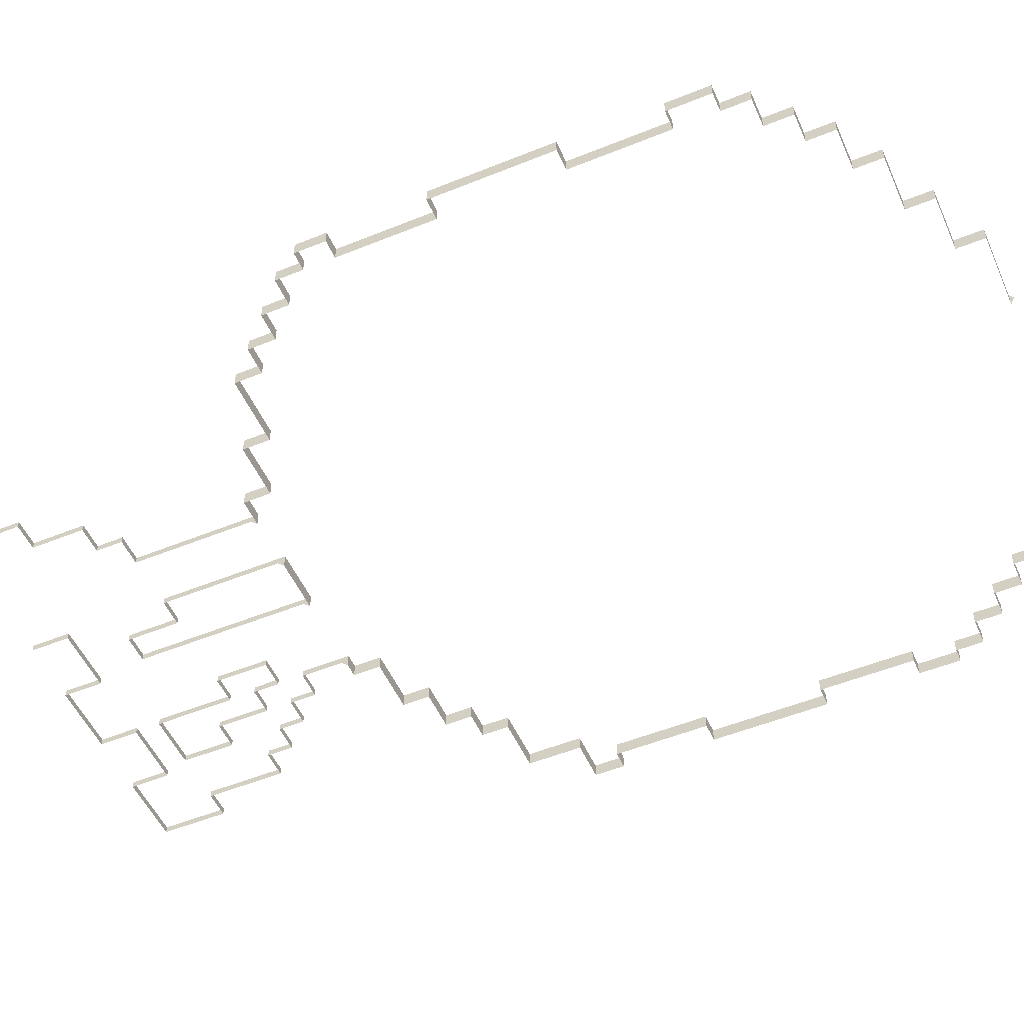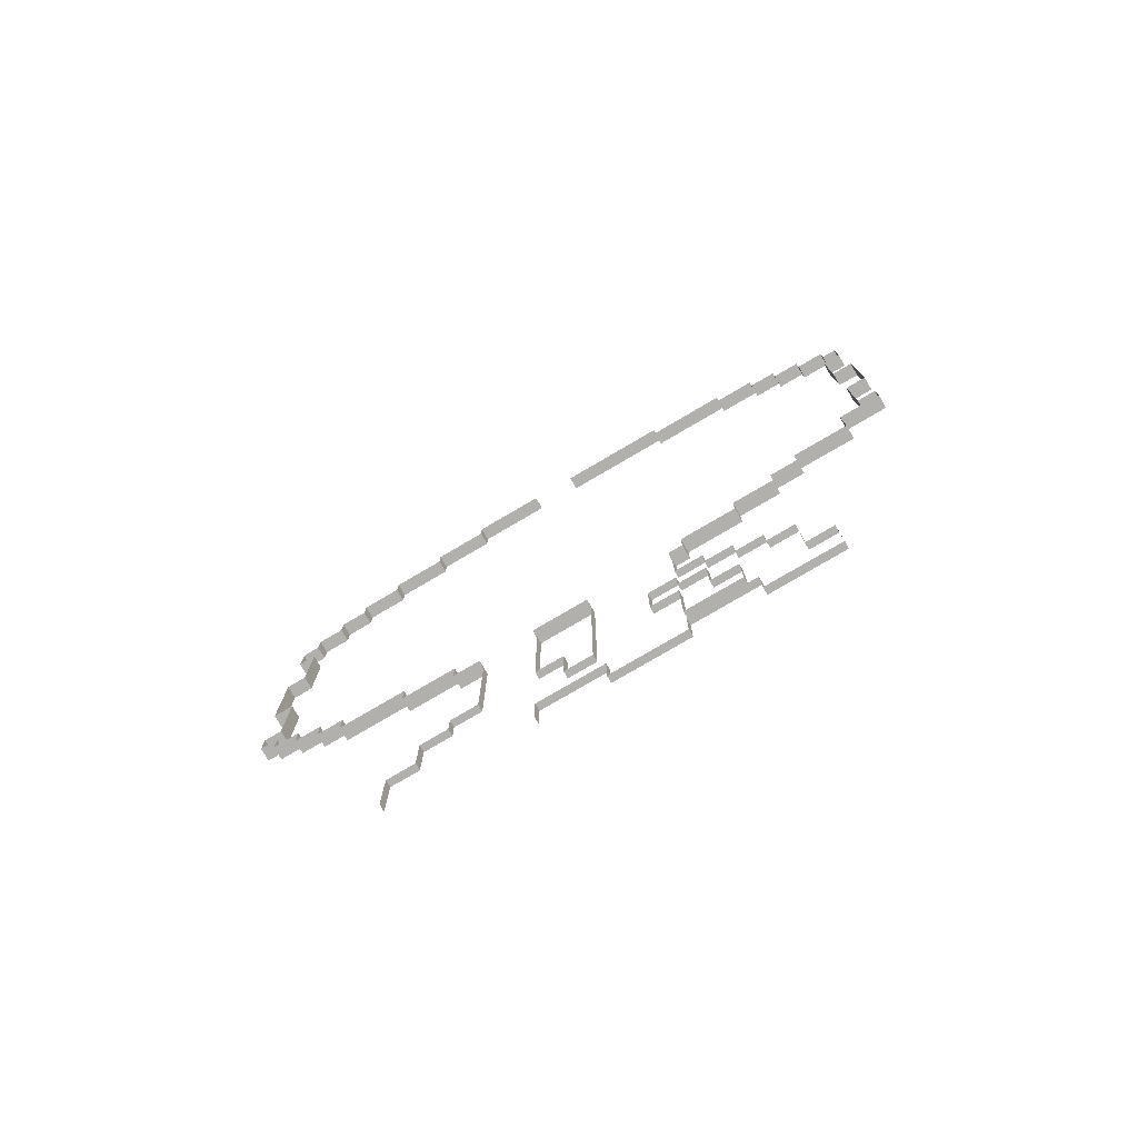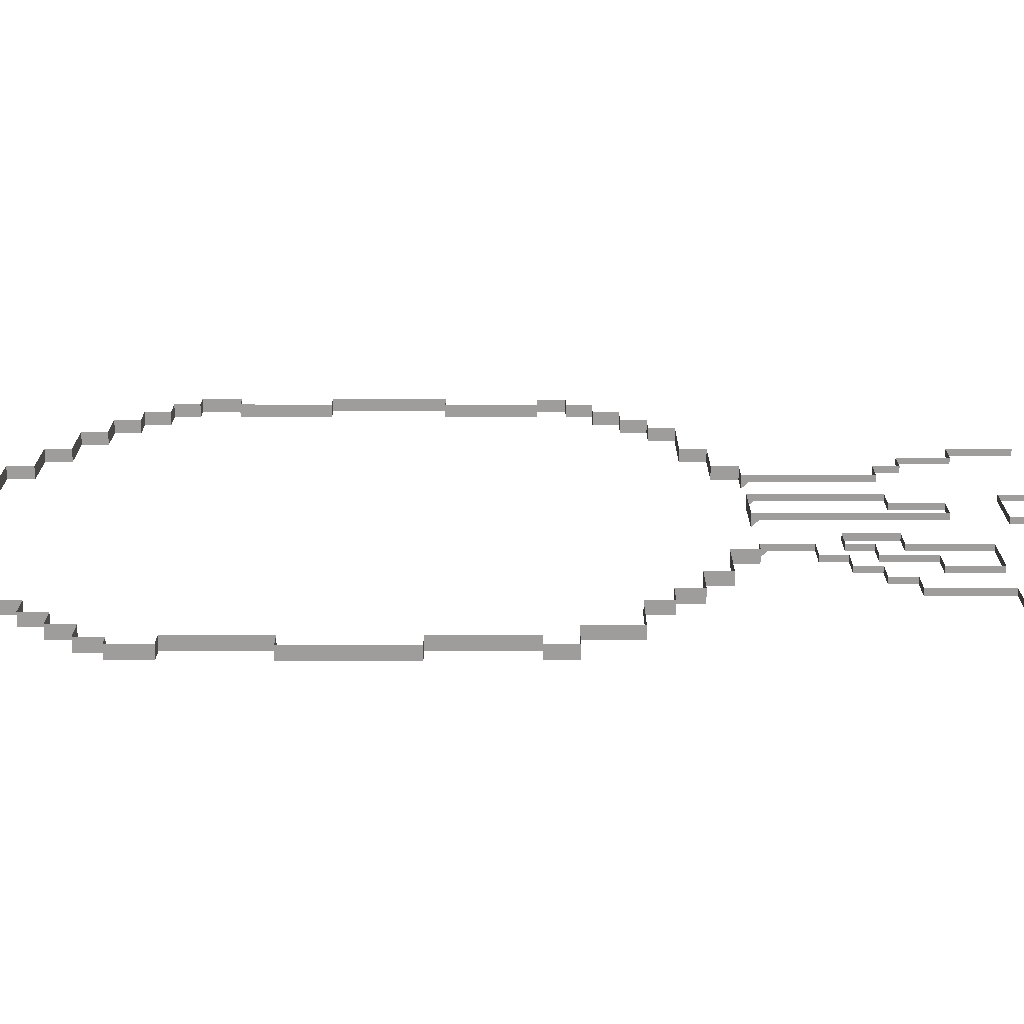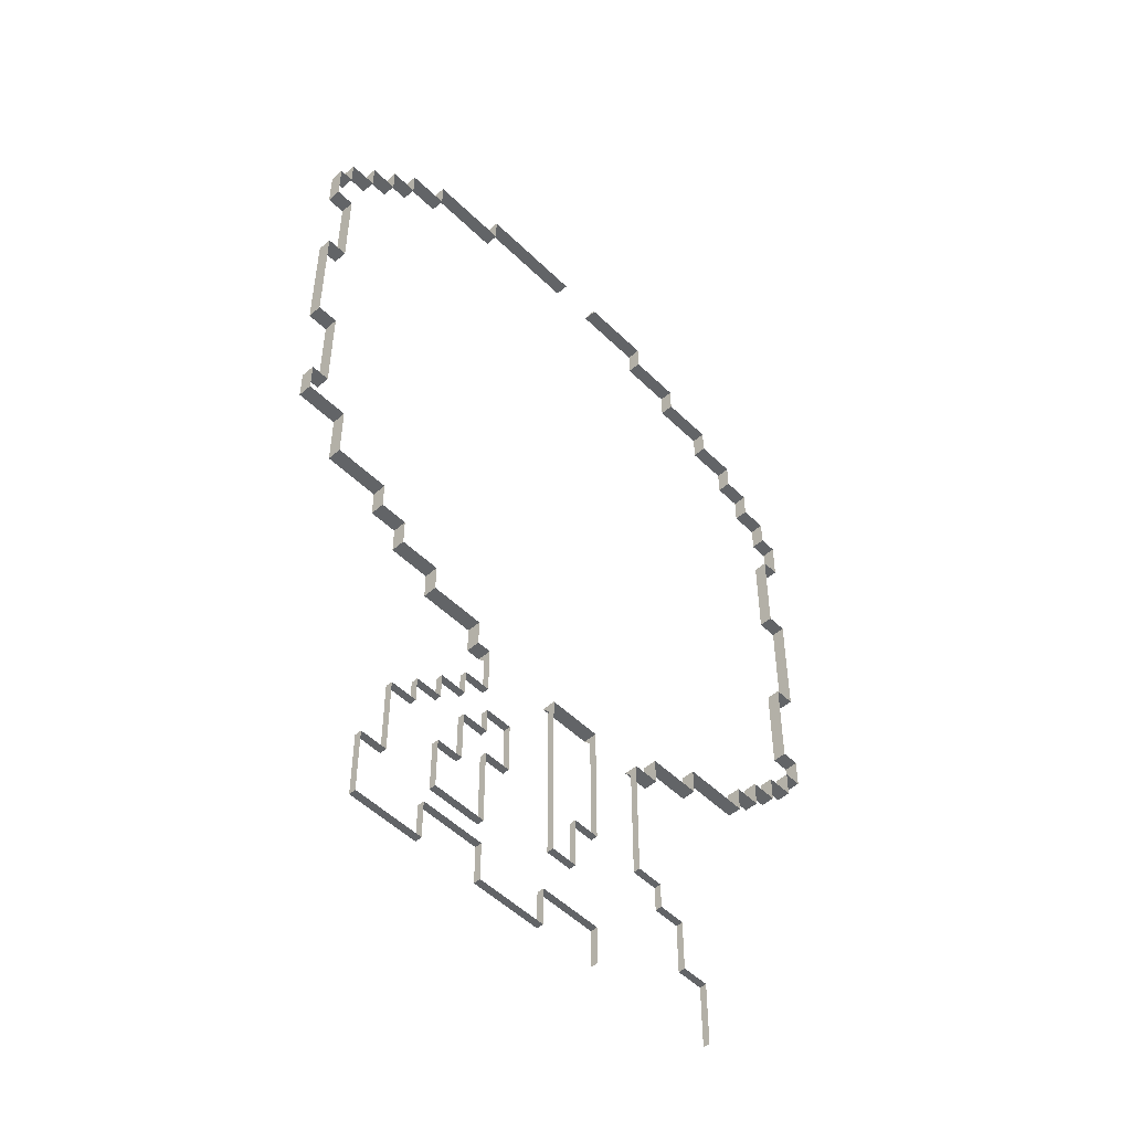
<metadata>
{"format":"obj","ext":"obj","renderer":"f3d","projection":"perspective","resolution":1024,"background":"white","views":[{"elev":-51.9,"azim":113.7,"up":"+Z"},{"elev":-78.6,"azim":-149.7,"up":"+Y"},{"elev":19.4,"azim":-89.9,"up":"+Z"},{"elev":-51.1,"azim":-46.6,"up":"+Y"}]}
</metadata>
<code>
g Ground1
v -11.8 -18.47 -21.31
v -11.8 -20.47 -22.31
v -11.8 -20.47 -21.31
v -11.8 -18.47 -22.31
v -15.8 -18.47 -22.31
v -11.8 -18.47 -21.31
v -15.8 -18.47 -21.31
v -11.8 -18.47 -22.31
v 5.196 -20.47 -21.31
v 5.196 -18.47 -22.31
v 5.196 -18.47 -21.31
v 5.196 -20.47 -22.31
v 5.196 -18.47 -22.31
v 9.196 -18.47 -21.31
v 5.196 -18.47 -21.31
v 9.196 -18.47 -22.31
v -15.8 -16.47 -21.31
v -15.8 -18.47 -22.31
v -15.8 -18.47 -21.31
v -15.8 -16.47 -22.31
v -18.8 -16.47 -22.31
v -15.8 -16.47 -21.31
v -18.8 -16.47 -21.31
v -15.8 -16.47 -22.31
v 9.196 -18.47 -21.31
v 9.196 -16.47 -22.31
v 9.196 -16.47 -21.31
v 9.196 -18.47 -22.31
v 9.196 -16.47 -21.31
v 14.2 -16.47 -22.31
v 14.2 -16.47 -21.31
v 9.196 -16.47 -22.31
v -18.8 -14.47 -21.31
v -18.8 -16.47 -22.31
v -18.8 -16.47 -21.31
v -18.8 -14.47 -22.31
v -20.8 -14.47 -21.31
v -18.8 -14.47 -22.31
v -18.8 -14.47 -21.31
v -20.8 -14.47 -22.31
v 14.2 -14.47 -21.31
v 16.2 -14.47 -22.31
v 16.2 -14.47 -21.31
v 14.2 -14.47 -22.31
v 14.2 -16.47 -21.31
v 14.2 -14.47 -22.31
v 14.2 -14.47 -21.31
v 14.2 -16.47 -22.31
v -20.8 -12.47 -21.31
v -20.8 -14.47 -22.31
v -20.8 -14.47 -21.31
v -20.8 -12.47 -22.31
v -24.8 -12.47 -22.31
v -20.8 -12.47 -21.31
v -24.8 -12.47 -21.31
v -20.8 -12.47 -22.31
v 16.2 -12.47 -21.31
v 18.2 -12.47 -22.31
v 18.2 -12.47 -21.31
v 16.2 -12.47 -22.31
v 16.2 -14.47 -21.31
v 16.2 -12.47 -22.31
v 16.2 -12.47 -21.31
v 16.2 -14.47 -22.31
v 18.2 -10.47 -21.31
v 20.2 -10.47 -22.31
v 20.2 -10.47 -21.31
v 18.2 -10.47 -22.31
v 18.2 -12.47 -21.31
v 18.2 -10.47 -22.31
v 18.2 -10.47 -21.31
v 18.2 -12.47 -22.31
v -24.8 -8.468 -22.31
v -24.8 -12.47 -21.31
v -24.8 -8.468 -21.31
v -24.8 -12.47 -22.31
v -27.83 -8.468 -22.31
v -24.8 -8.468 -21.31
v -27.83 -8.468 -21.31
v -24.8 -8.468 -22.31
v 21.52 -8.468 -21.31
v 20.2 -8.468 -22.31
v 21.52 -8.468 -22.31
v 20.2 -8.468 -21.31
v 20.2 -10.47 -21.31
v 20.2 -8.468 -22.31
v 20.2 -8.468 -21.31
v 20.2 -10.47 -22.31
v -27.83 -6.237 -22.31
v -27.83 -8.468 -21.31
v -27.83 -6.237 -21.31
v -27.83 -8.468 -22.31
v 21.52 -8.468 -22.31
v 21.52 -6.237 -21.31
v 21.52 -8.468 -21.31
v 21.52 -6.237 -22.31
v -26.5 -6.237 -22.31
v -27.83 -6.237 -21.31
v -26.5 -6.237 -21.31
v -27.83 -6.237 -22.31
v 20.2 -6.237 -21.31
v 21.52 -6.237 -22.31
v 20.2 -6.237 -22.31
v 21.52 -6.237 -21.31
v -28 0.7633 -22.31
v -26.5 0.7633 -21.31
v -28 0.7633 -21.31
v -26.5 0.7633 -22.31
v 20.2 0.7633 -22.31
v 21.7 0.7633 -21.31
v 20.2 0.7633 -21.31
v 21.7 0.7633 -22.31
v 20.2 -6.237 -22.31
v 20.2 0.7633 -21.31
v 20.2 -6.237 -21.31
v 20.2 0.7633 -22.31
v -26.5 9.485 -21.31
v -28 9.485 -22.31
v -28 9.485 -21.31
v -26.5 9.485 -22.31
v -26.5 16.49 -22.31
v -26.5 9.485 -21.31
v -26.5 16.49 -21.31
v -26.5 9.485 -22.31
v -27.83 16.49 -22.31
v -26.5 16.49 -21.31
v -27.83 16.49 -21.31
v -26.5 16.49 -22.31
v 20.2 9.477 -21.31
v 20.2 16.49 -22.31
v 20.2 16.49 -21.31
v 20.2 9.477 -22.31
v -27.83 19.53 -22.31
v -27.83 16.49 -21.31
v -27.83 19.53 -21.31
v -27.83 16.49 -22.31
v 21.52 16.49 -22.31
v 21.52 19.53 -21.31
v 21.52 16.49 -21.31
v 21.52 19.53 -22.31
v -26.8 19.53 -21.31
v -27.83 19.53 -22.31
v -27.83 19.53 -21.31
v -26.8 19.53 -22.31
v -26.8 21.53 -21.31
v -26.8 19.53 -22.31
v -26.8 19.53 -21.31
v -26.8 21.53 -22.31
v 20.2 19.53 -21.31
v 21.52 19.53 -22.31
v 20.2 19.53 -22.31
v 21.52 19.53 -21.31
v 20.2 19.53 -21.31
v 20.2 21.53 -22.31
v 20.2 21.53 -21.31
v 20.2 19.53 -22.31
v -24.8 21.53 -21.31
v -26.8 21.53 -22.31
v -26.8 21.53 -21.31
v -24.8 21.53 -22.31
v -24.8 23.53 -21.31
v -24.8 21.53 -22.31
v -24.8 21.53 -21.31
v -24.8 23.53 -22.31
v 20.2 21.53 -21.31
v 18.2 21.53 -22.31
v 18.2 21.53 -21.31
v 20.2 21.53 -22.31
v 18.2 21.53 -21.31
v 18.2 23.53 -22.31
v 18.2 23.53 -21.31
v 18.2 21.53 -22.31
v -22.8 23.53 -21.31
v -24.8 23.53 -22.31
v -24.8 23.53 -21.31
v -22.8 23.53 -22.31
v -22.8 25.53 -21.31
v -22.8 23.53 -22.31
v -22.8 23.53 -21.31
v -22.8 25.53 -22.31
v 18.2 23.53 -21.31
v 16.2 23.53 -22.31
v 16.2 23.53 -21.31
v 18.2 23.53 -22.31
v 16.2 23.53 -21.31
v 16.2 25.53 -22.31
v 16.2 25.53 -21.31
v 16.2 23.53 -22.31
v -20.8 25.53 -21.31
v -22.8 25.53 -22.31
v -22.8 25.53 -21.31
v -20.8 25.53 -22.31
v -20.8 27.53 -21.31
v -20.8 25.53 -22.31
v -20.8 25.53 -21.31
v -20.8 27.53 -22.31
v 13.2 25.53 -21.31
v 13.2 27.53 -22.31
v 13.2 27.53 -21.31
v 13.2 25.53 -22.31
v 16.2 25.53 -21.31
v 13.2 25.53 -22.31
v 13.2 25.53 -21.31
v 16.2 25.53 -22.31
v -17.8 27.53 -22.31
v -20.8 27.53 -21.31
v -17.8 27.53 -21.31
v -20.8 27.53 -22.31
v -17.8 29.53 -21.31
v -17.8 27.53 -22.31
v -17.8 27.53 -21.31
v -17.8 29.53 -22.31
v 9.196 27.53 -21.31
v 9.196 29.53 -22.31
v 9.196 29.53 -21.31
v 9.196 27.53 -22.31
v 13.2 27.53 -22.31
v 9.196 27.53 -21.31
v 13.2 27.53 -21.31
v 9.196 27.53 -22.31
v -11.8 29.53 -21.31
v -17.8 29.53 -22.31
v -17.8 29.53 -21.31
v -11.8 29.53 -22.31
v -11.8 31.53 -21.31
v -11.8 29.53 -22.31
v -11.8 29.53 -21.31
v -11.8 31.53 -22.31
v 5.196 29.53 -21.31
v 5.196 31.53 -22.31
v 5.196 31.53 -21.31
v 5.196 29.53 -22.31
v 9.196 29.53 -22.31
v 5.196 29.53 -21.31
v 9.196 29.53 -21.31
v 5.196 29.53 -22.31
v 20.2 9.477 -21.31
v 21.7 9.477 -22.31
v 20.2 9.477 -22.31
v 21.7 9.477 -21.31
v -12.77 -24.1 -21.31
v -10.77 -24.1 -21.81
v -12.77 -24.1 -21.81
v -10.77 -24.1 -21.31
v -12.77 -26.04 -21.31
v -12.77 -24.1 -21.81
v -12.77 -26.04 -21.81
v -12.77 -24.1 -21.31
v -14.77 -26.04 -21.31
v -12.77 -26.04 -21.81
v -14.77 -26.04 -21.81
v -12.77 -26.04 -21.31
v -14.77 -27.99 -21.31
v -14.77 -26.04 -21.81
v -14.77 -27.99 -21.81
v -14.77 -26.04 -21.31
v -16.77 -27.99 -21.31
v -14.77 -27.99 -21.81
v -16.77 -27.99 -21.81
v -14.77 -27.99 -21.31
v -16.77 -29.93 -21.31
v -16.77 -27.99 -21.81
v -16.77 -29.93 -21.81
v -16.77 -27.99 -21.31
v -18.77 -29.93 -21.31
v -16.77 -29.93 -21.81
v -18.77 -29.93 -21.81
v -16.77 -29.93 -21.31
v -18.77 -29.93 -21.81
v -18.77 -35.76 -21.31
v -18.77 -29.93 -21.31
v -18.77 -35.76 -21.81
v -20.76 -35.76 -21.31
v -18.77 -35.76 -21.81
v -20.76 -35.76 -21.81
v -18.77 -35.76 -21.31
v -10.86 -37.7 -21.81
v -15.59 -37.7 -21.31
v -15.59 -37.7 -21.81
v -10.86 -37.7 -21.31
v -10.86 -37.7 -21.81
v -10.86 -40.59 -21.31
v -10.86 -37.7 -21.31
v -10.86 -40.59 -21.81
v -0.9045 -37.7 -21.81
v -5.599 -37.7 -21.31
v -5.599 -37.7 -21.81
v -0.9045 -37.7 -21.31
v -0.9045 -40.57 -21.31
v -0.9045 -37.7 -21.81
v -0.9045 -40.57 -21.81
v -0.9045 -37.7 -21.31
v 9.235 -40.57 -21.31
v 9.235 -35.76 -21.81
v 9.235 -35.76 -21.31
v 9.235 -40.57 -21.81
v 7.212 -35.76 -21.31
v 9.235 -35.76 -21.81
v 7.212 -35.76 -21.81
v 9.235 -35.76 -21.31
v 7.212 -35.76 -21.31
v 7.212 -31.87 -21.81
v 7.212 -31.87 -21.31
v 7.212 -35.76 -21.81
v 5.213 -31.87 -21.31
v 7.212 -31.87 -21.81
v 5.213 -31.87 -21.81
v 7.212 -31.87 -21.31
v 5.213 -29.93 -21.31
v 5.213 -31.87 -21.81
v 5.213 -29.93 -21.81
v 5.213 -31.87 -21.31
v 3.215 -29.93 -21.31
v 5.213 -29.93 -21.81
v 3.215 -29.93 -21.81
v 5.213 -29.93 -21.31
v -2.78 -29.93 -21.81
v -0.7817 -29.93 -21.31
v -0.7817 -29.93 -21.81
v -2.78 -29.93 -21.31
v -2.78 -29.93 -21.81
v -2.78 -33.81 -21.31
v -2.78 -29.93 -21.31
v -2.78 -33.81 -21.81
v -4.778 -33.81 -21.81
v -2.78 -33.81 -21.31
v -2.78 -33.81 -21.81
v -4.778 -33.81 -21.31
v -10.77 -35.76 -21.81
v -14.77 -35.76 -21.31
v -10.77 -35.76 -21.31
v -14.77 -35.76 -21.81
v -14.77 -35.76 -21.81
v -14.77 -31.87 -21.31
v -14.77 -35.76 -21.31
v -14.77 -31.87 -21.81
v -12.77 -31.87 -21.31
v -14.77 -31.87 -21.81
v -12.77 -31.87 -21.81
v -14.77 -31.87 -21.31
v -12.77 -31.87 -21.31
v -12.77 -27.99 -21.81
v -12.77 -27.99 -21.31
v -12.77 -31.87 -21.81
v -10.77 -27.99 -21.31
v -12.77 -27.99 -21.81
v -10.77 -27.99 -21.81
v -12.77 -27.99 -21.31
v -10.77 -26.04 -21.81
v -10.77 -27.99 -21.31
v -10.77 -27.99 -21.81
v -10.77 -26.04 -21.31
v -8.775 -26.04 -21.81
v -10.77 -26.04 -21.31
v -10.77 -26.04 -21.81
v -8.775 -26.04 -21.31
v -10.77 -35.76 -21.31
v -10.77 -29.93 -21.81
v -10.77 -35.76 -21.81
v -10.77 -29.93 -21.31
v -10.77 -29.93 -21.31
v -8.775 -29.93 -21.81
v -10.77 -29.93 -21.81
v -8.775 -29.93 -21.31
v -8.775 -29.93 -21.31
v -8.775 -26.04 -21.81
v -8.775 -29.93 -21.81
v -8.775 -26.04 -21.31
v 3.215 -20.47 -22.31
v 5.196 -20.47 -21.31
v 3.215 -20.47 -21.31
v 5.196 -20.47 -22.31
v -15.59 -37.7 -21.81
v -15.59 -40.61 -21.31
v -15.59 -40.61 -21.81
v -15.59 -37.7 -21.31
v -5.599 -37.7 -21.81
v -5.599 -40.59 -21.31
v -5.599 -40.59 -21.81
v -5.599 -37.7 -21.31
v -26.5 0.7633 -22.31
v -26.5 -6.237 -21.31
v -26.5 0.7633 -21.31
v -26.5 -6.237 -22.31
v 21.52 16.49 -22.31
v 20.2 16.49 -21.31
v 20.2 16.49 -22.31
v 21.52 16.49 -21.31
v -0.7817 -20.47 -22.31
v -4.778 -20.47 -21.31
v -4.778 -20.47 -22.31
v -0.7817 -20.47 -21.31
v 21.7 9.477 -22.31
v 21.7 0.7633 -21.31
v 21.7 0.7633 -22.31
v 21.7 9.477 -21.31
v -28 9.485 -22.31
v -28 0.7633 -21.31
v -28 9.485 -21.31
v -28 0.7633 -22.31
v -11.8 -20.47 -22.31
v -10.77 -20.47 -21.31
v -11.8 -20.47 -21.31
v -10.77 -20.47 -22.31
v -11.8 31.53 -21.31
v -3.575 31.53 -22.31
v -11.8 31.53 -22.31
v -3.575 31.53 -21.31
v 5.196 31.53 -22.31
v -0.1783 31.53 -21.31
v 5.196 31.53 -21.31
v -0.1783 31.53 -22.31
v -10.77 -24.1 -21.31
v -10.77 -21.02 -21.81
v -10.77 -24.1 -21.81
v -10.77 -20.47 -21.31
v -10.77 -20.47 -22.31
v -20.76 -40.61 -21.81
v -20.76 -35.76 -21.31
v -20.76 -35.76 -21.81
v -20.76 -40.61 -21.31
v 3.215 -21.02 -21.81
v 3.215 -29.93 -21.31
v 3.215 -29.93 -21.81
v 3.215 -20.47 -21.31
v 3.215 -20.47 -22.31
v -0.7817 -29.93 -21.31
v -0.7817 -21.02 -21.81
v -0.7817 -29.93 -21.81
v -0.7817 -20.47 -21.31
v -0.7817 -20.47 -22.31
v -4.778 -21.02 -21.81
v -4.778 -33.81 -21.31
v -4.778 -33.81 -21.81
v -4.778 -20.47 -21.31
v -4.778 -20.47 -22.31
v -0.1783 31.53 -22.31
v -0.1783 31.83 -21.67
v -0.1783 31.53 -21.31
v -3.575 31.53 -21.31
v -3.575 31.83 -21.67
v -3.575 31.53 -22.31
v -15.59 -40.61 -21.81
v -20.76 -40.61 -21.31
v -20.76 -40.61 -21.81
v -15.59 -40.61 -21.31
v -5.599 -40.59 -21.81
v -10.86 -40.59 -21.31
v -10.86 -40.59 -21.81
v -5.599 -40.59 -21.31
g Ground1_0
f 3 2 1
f 4 1 2
f 7 6 5
f 8 5 6
f 11 10 9
f 12 9 10
f 15 14 13
f 16 13 14
f 19 18 17
f 20 17 18
f 23 22 21
f 24 21 22
f 27 26 25
f 28 25 26
f 31 30 29
f 32 29 30
f 35 34 33
f 36 33 34
f 39 38 37
f 40 37 38
f 43 42 41
f 44 41 42
f 47 46 45
f 48 45 46
f 51 50 49
f 52 49 50
f 55 54 53
f 56 53 54
f 59 58 57
f 60 57 58
f 63 62 61
f 64 61 62
f 67 66 65
f 68 65 66
f 71 70 69
f 72 69 70
f 75 74 73
f 76 73 74
f 79 78 77
f 80 77 78
f 83 82 81
f 84 81 82
f 87 86 85
f 88 85 86
f 91 90 89
f 92 89 90
f 95 94 93
f 96 93 94
f 99 98 97
f 100 97 98
f 103 102 101
f 104 101 102
f 107 106 105
f 108 105 106
f 111 110 109
f 112 109 110
f 115 114 113
f 116 113 114
f 119 118 117
f 120 117 118
f 123 122 121
f 124 121 122
f 127 126 125
f 128 125 126
f 131 130 129
f 132 129 130
f 135 134 133
f 136 133 134
f 139 138 137
f 140 137 138
f 143 142 141
f 144 141 142
f 147 146 145
f 148 145 146
f 151 150 149
f 152 149 150
f 155 154 153
f 156 153 154
f 159 158 157
f 160 157 158
f 163 162 161
f 164 161 162
f 167 166 165
f 168 165 166
f 171 170 169
f 172 169 170
f 175 174 173
f 176 173 174
f 179 178 177
f 180 177 178
f 183 182 181
f 184 181 182
f 187 186 185
f 188 185 186
f 191 190 189
f 192 189 190
f 195 194 193
f 196 193 194
f 199 198 197
f 200 197 198
f 203 202 201
f 204 201 202
f 207 206 205
f 208 205 206
f 211 210 209
f 212 209 210
f 215 214 213
f 216 213 214
f 219 218 217
f 220 217 218
f 223 222 221
f 224 221 222
f 227 226 225
f 228 225 226
f 231 230 229
f 232 229 230
f 235 234 233
f 236 233 234
f 239 238 237
f 240 237 238
f 243 242 241
f 244 241 242
f 247 246 245
f 248 245 246
f 251 250 249
f 252 249 250
f 255 254 253
f 256 253 254
f 259 258 257
f 260 257 258
f 263 262 261
f 264 261 262
f 267 266 265
f 268 265 266
f 271 270 269
f 272 269 270
f 275 274 273
f 276 273 274
f 279 278 277
f 280 277 278
f 283 282 281
f 282 284 281
f 287 286 285
f 288 285 286
f 291 290 289
f 292 289 290
f 295 294 293
f 296 293 294
f 299 298 297
f 300 297 298
f 303 302 301
f 304 301 302
f 307 306 305
f 308 305 306
f 311 310 309
f 312 309 310
f 315 314 313
f 316 313 314
f 319 318 317
f 320 317 318
f 323 322 321
f 324 321 322
f 327 326 325
f 328 325 326
f 331 330 329
f 332 329 330
f 335 334 333
f 336 333 334
f 339 338 337
f 340 337 338
f 343 342 341
f 344 341 342
f 347 346 345
f 348 345 346
f 351 350 349
f 352 349 350
f 355 354 353
f 356 353 354
f 359 358 357
f 360 357 358
f 363 362 361
f 364 361 362
f 367 366 365
f 368 365 366
f 371 370 369
f 372 369 370
f 375 374 373
f 374 376 373
f 379 378 377
f 378 380 377
f 383 382 381
f 384 381 382
f 387 386 385
f 388 385 386
f 391 390 389
f 392 389 390
f 395 394 393
f 396 393 394
f 399 398 397
f 400 397 398
f 403 402 401
f 404 401 402
f 407 406 405
f 408 405 406
f 411 410 409
f 412 409 410
f 415 414 413
f 414 416 413
f 417 416 414
f 420 419 418
f 421 418 419
f 424 423 422
f 423 425 422
f 426 422 425
f 429 428 427
f 428 430 427
f 431 430 428
f 434 433 432
f 433 435 432
f 436 432 435
f 439 438 437
f 442 441 440
f 445 444 443
f 446 443 444
f 449 448 447
f 450 447 448

</code>
